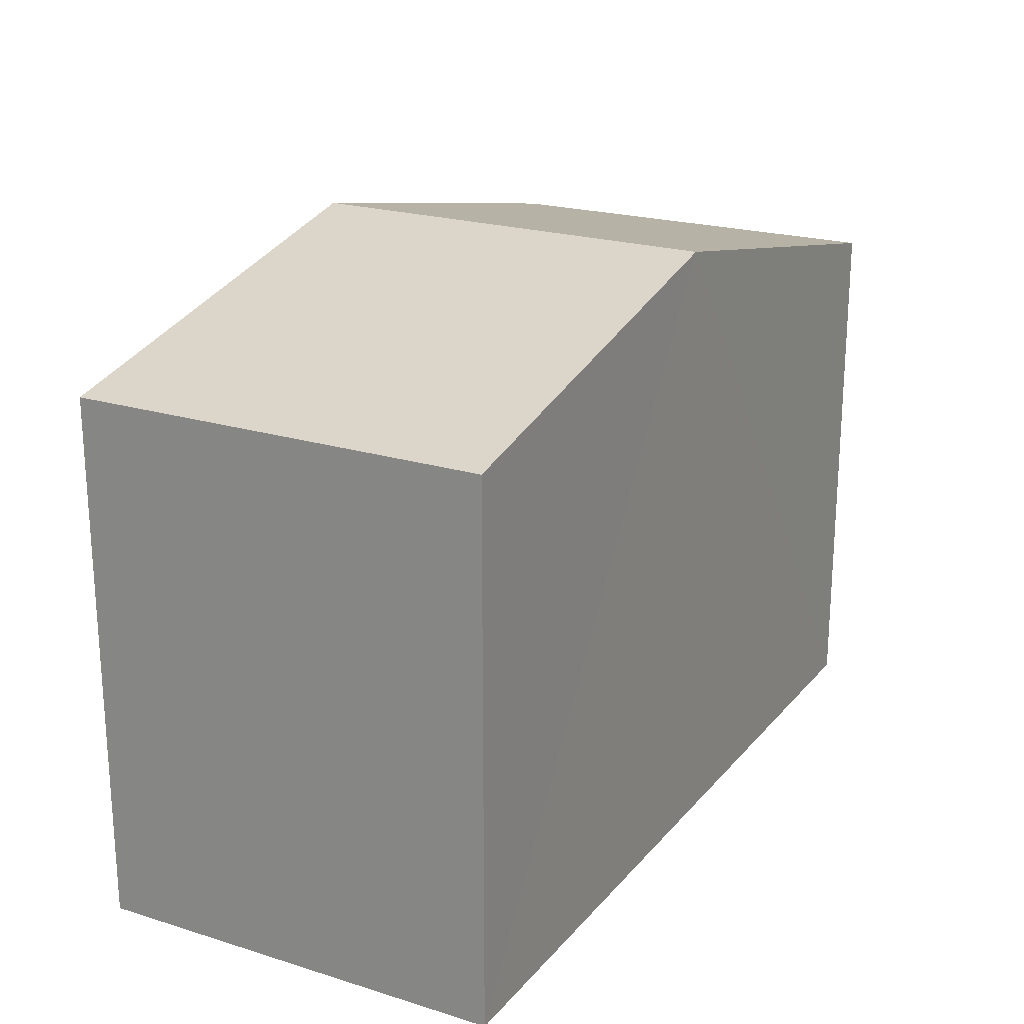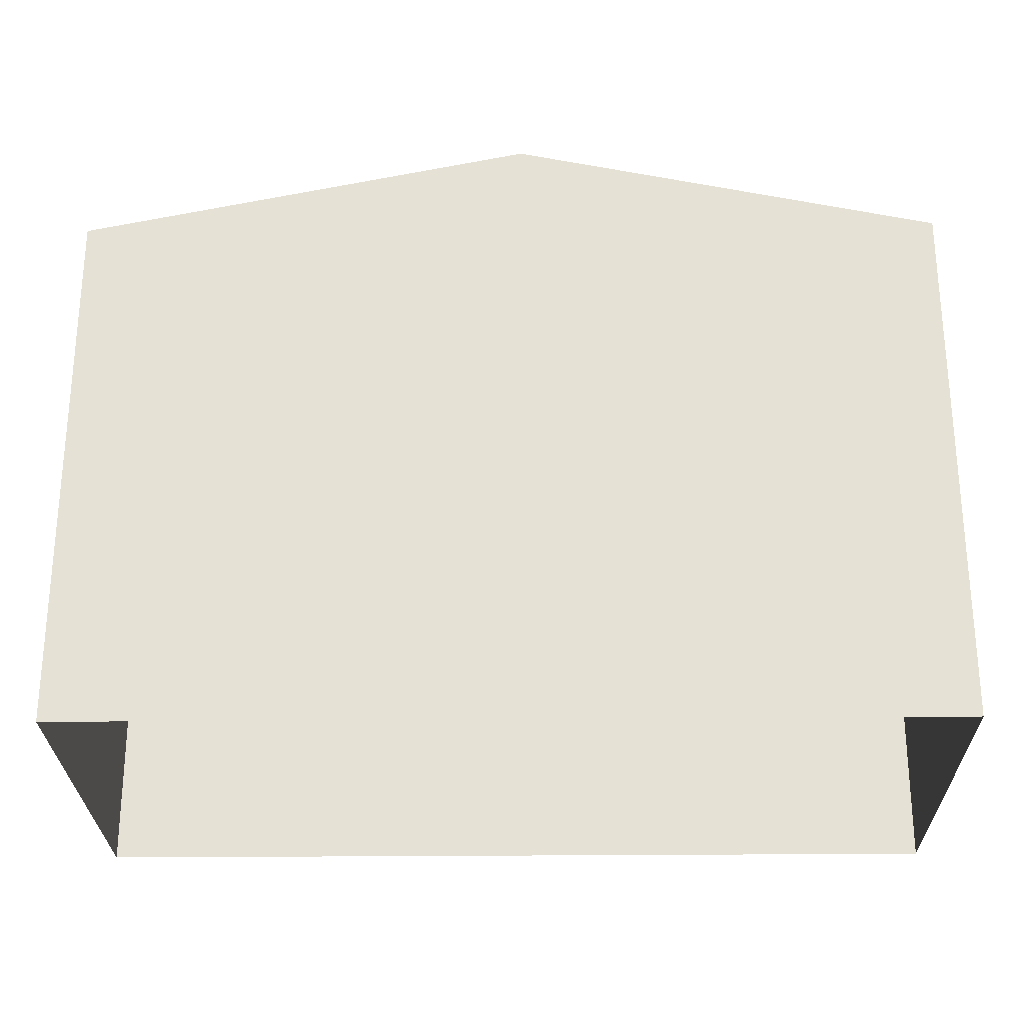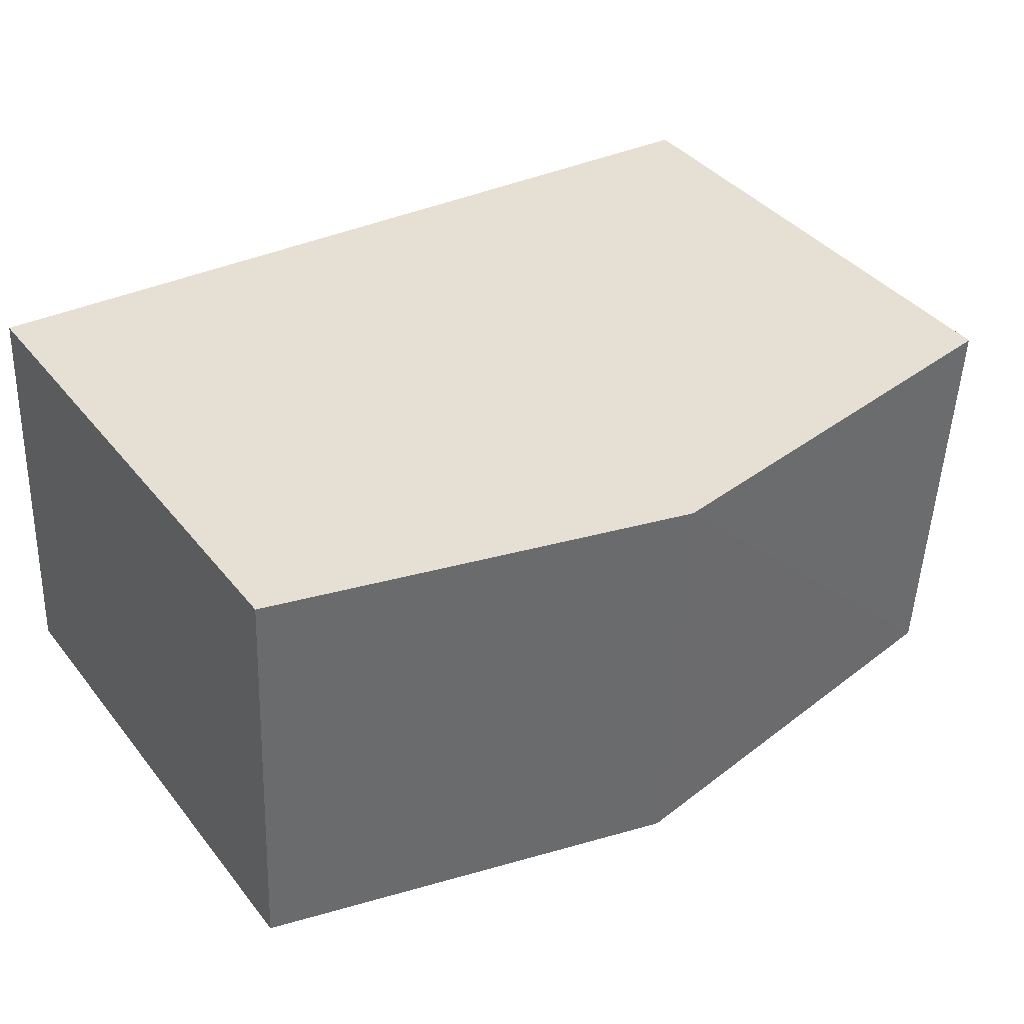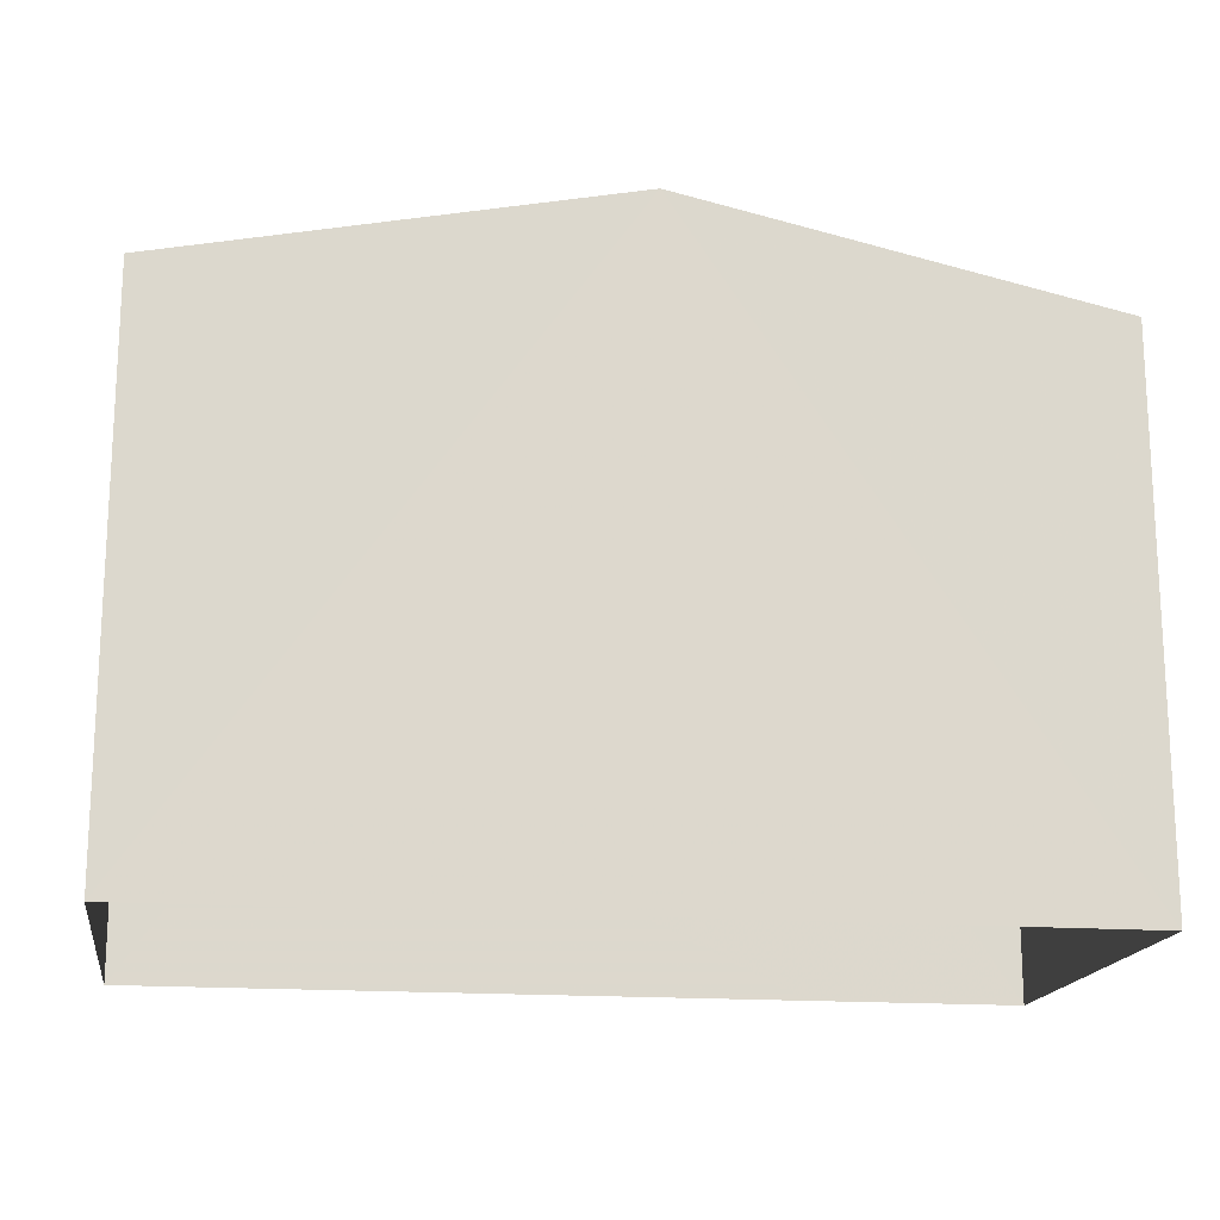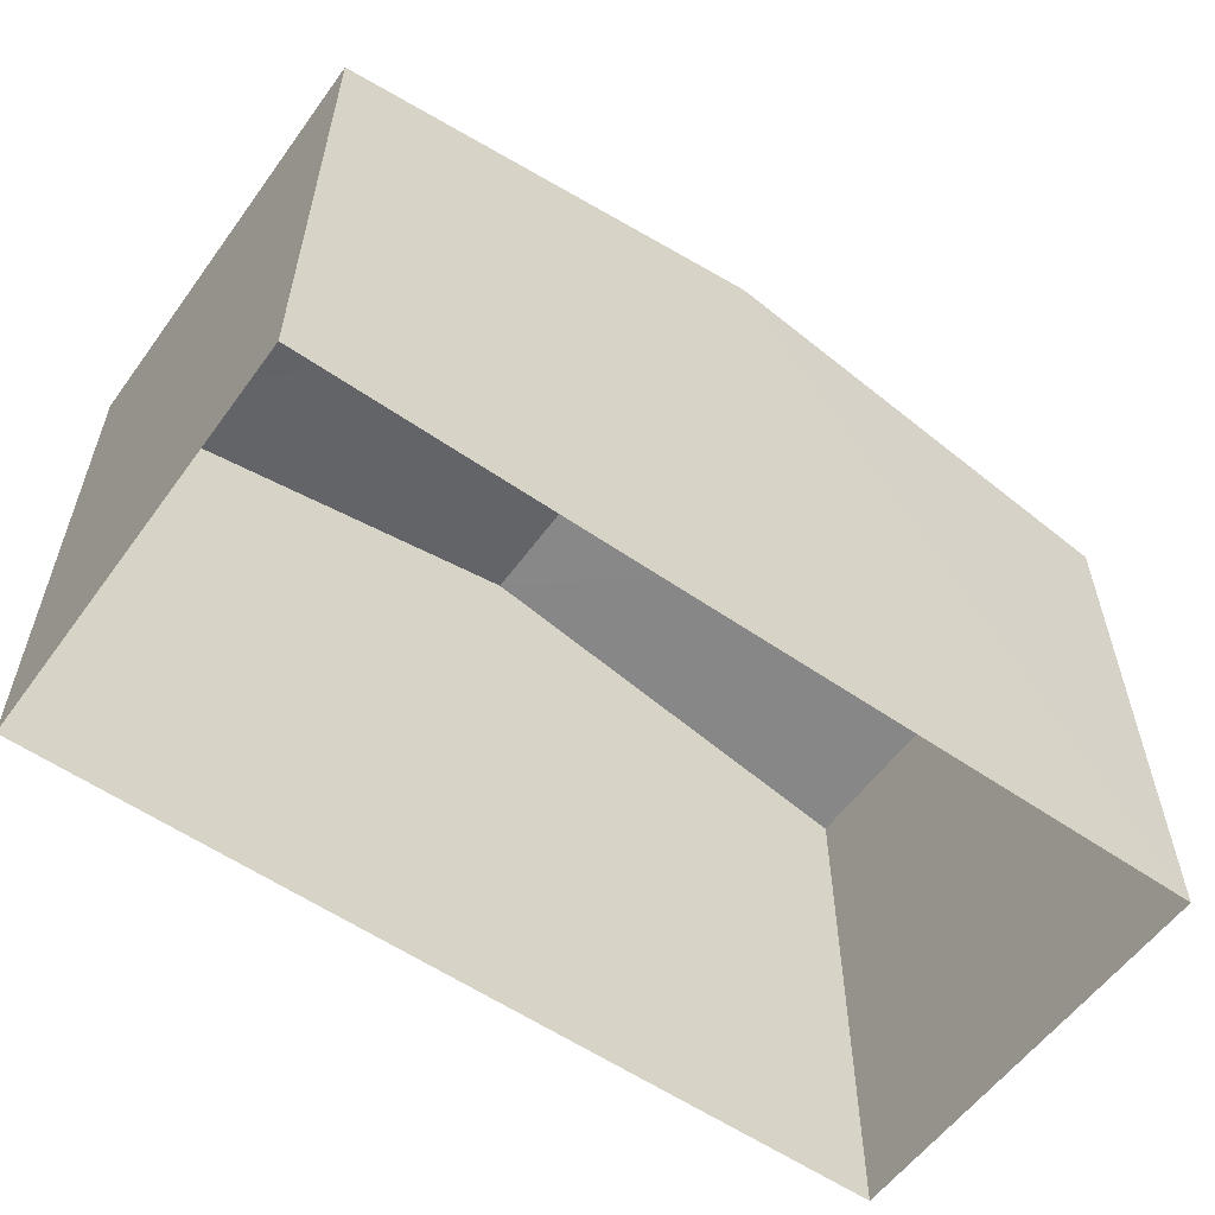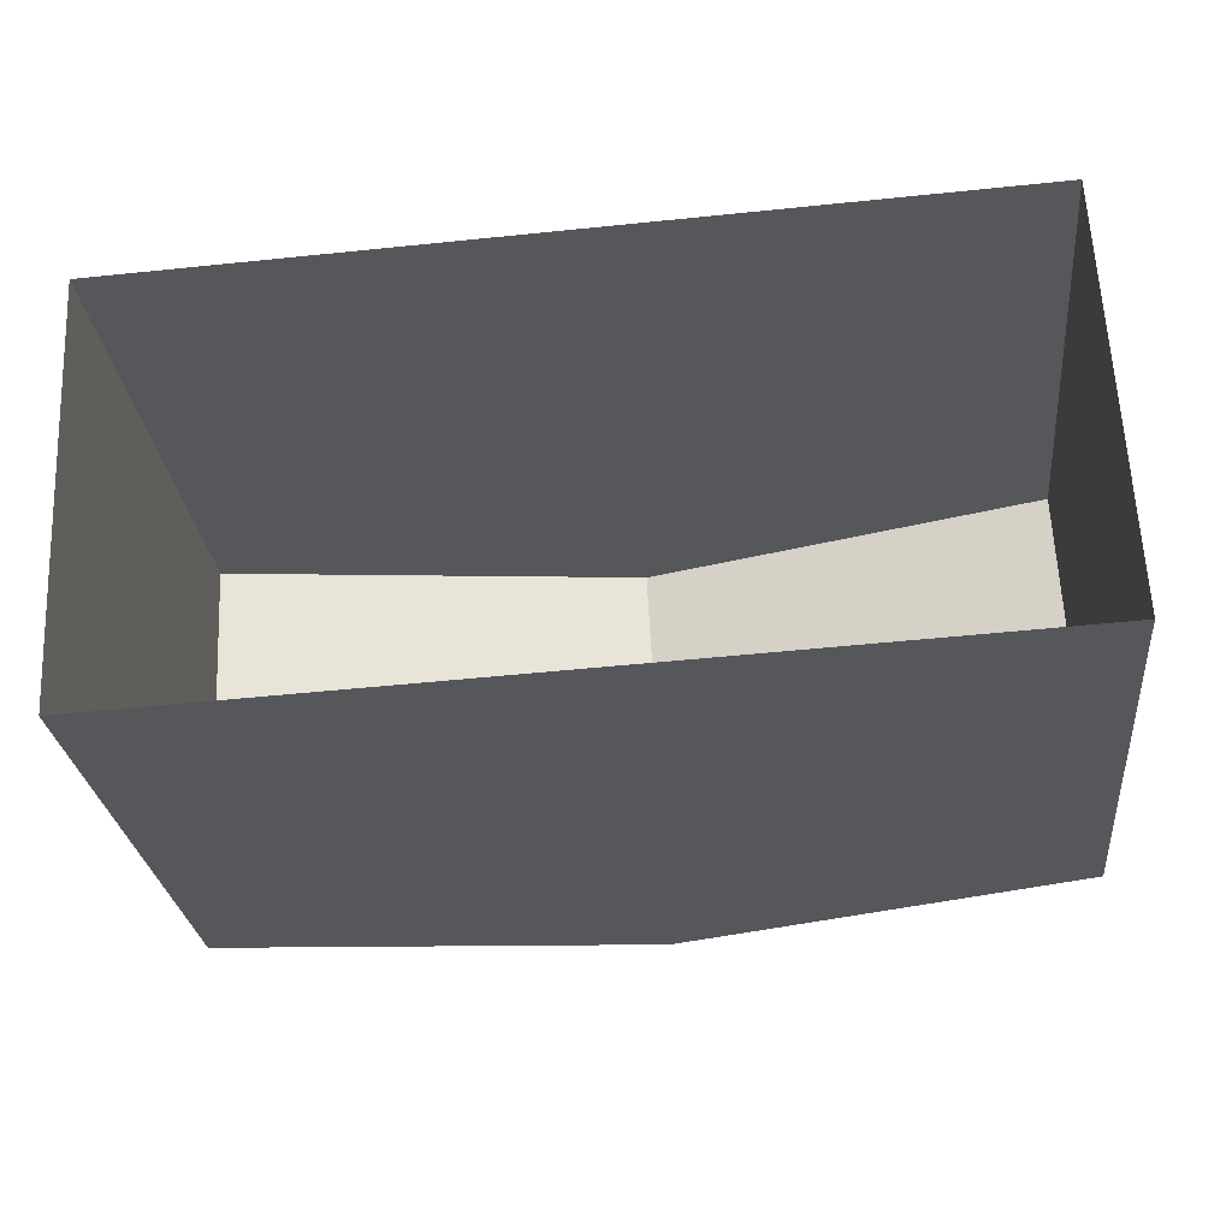
<metadata>
{"format":"obj","ext":"obj","renderer":"f3d","projection":"perspective","resolution":1024,"background":"white","views":[{"elev":21.5,"azim":-64.0,"up":"+Z"},{"elev":-26.3,"azim":178.2,"up":"+Z"},{"elev":38.9,"azim":-34.0,"up":"+Y"},{"elev":-17.1,"azim":168.7,"up":"+Z"},{"elev":-57.4,"azim":141.6,"up":"+Z"},{"elev":-27.4,"azim":-174.3,"up":"+Y"}]}
</metadata>
<code>
v -3.733e+05 -1.04e+05 27.33
v -3.733e+05 -1.04e+05 27.33
v -3.733e+05 -1.04e+05 27.33
v -3.733e+05 -1.04e+05 27.33
v -3.733e+05 -1.04e+05 34.44
v -3.733e+05 -1.04e+05 34.44
v -3.733e+05 -1.04e+05 35.65
v -3.733e+05 -1.04e+05 35.65
v -3.733e+05 -1.04e+05 34.44
v -3.733e+05 -1.04e+05 34.44
f 1 2 3
f 1 4 2
f 5 6 7
f 8 5 7
f 9 10 8
f 7 9 8
f 6 1 3
f 6 5 1
f 6 3 7
f 3 2 7
f 2 9 7
f 10 4 8
f 4 1 8
f 1 5 8
f 9 2 4
f 10 9 4

</code>
